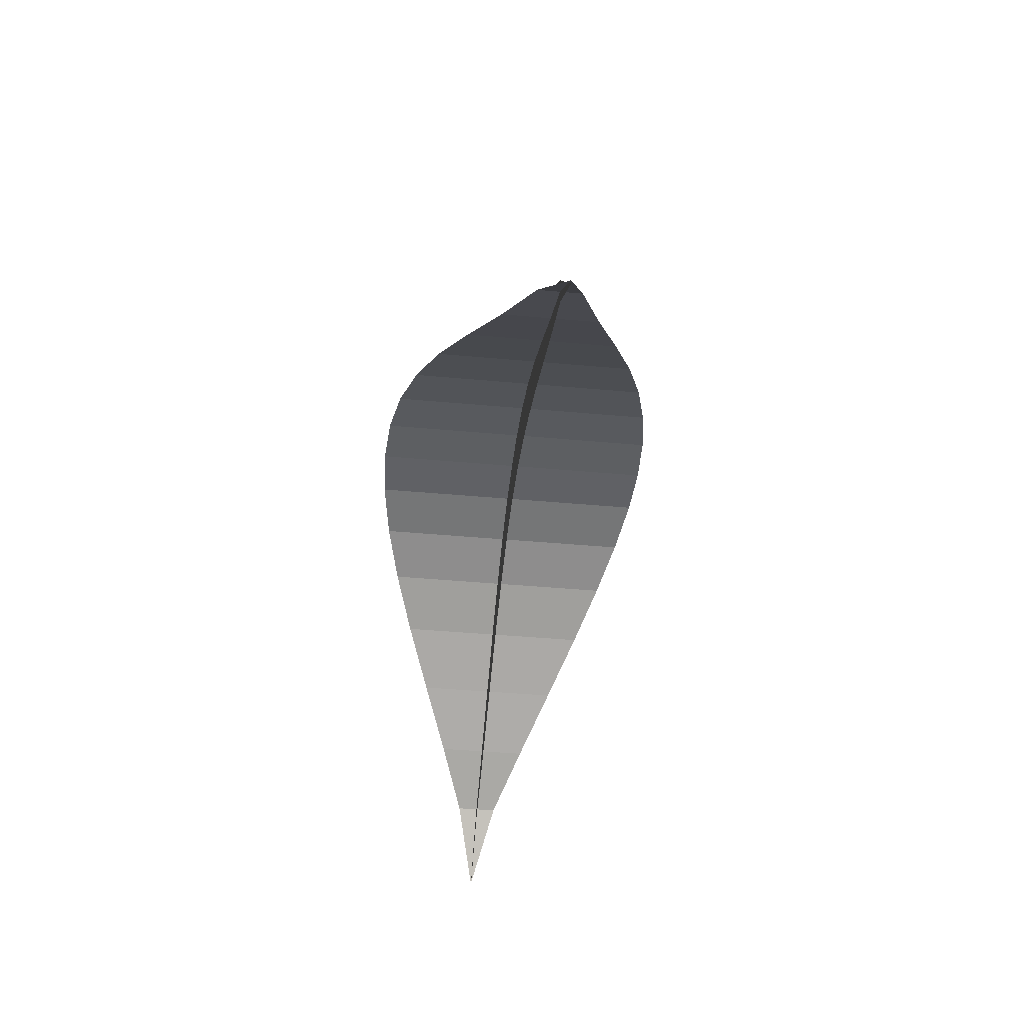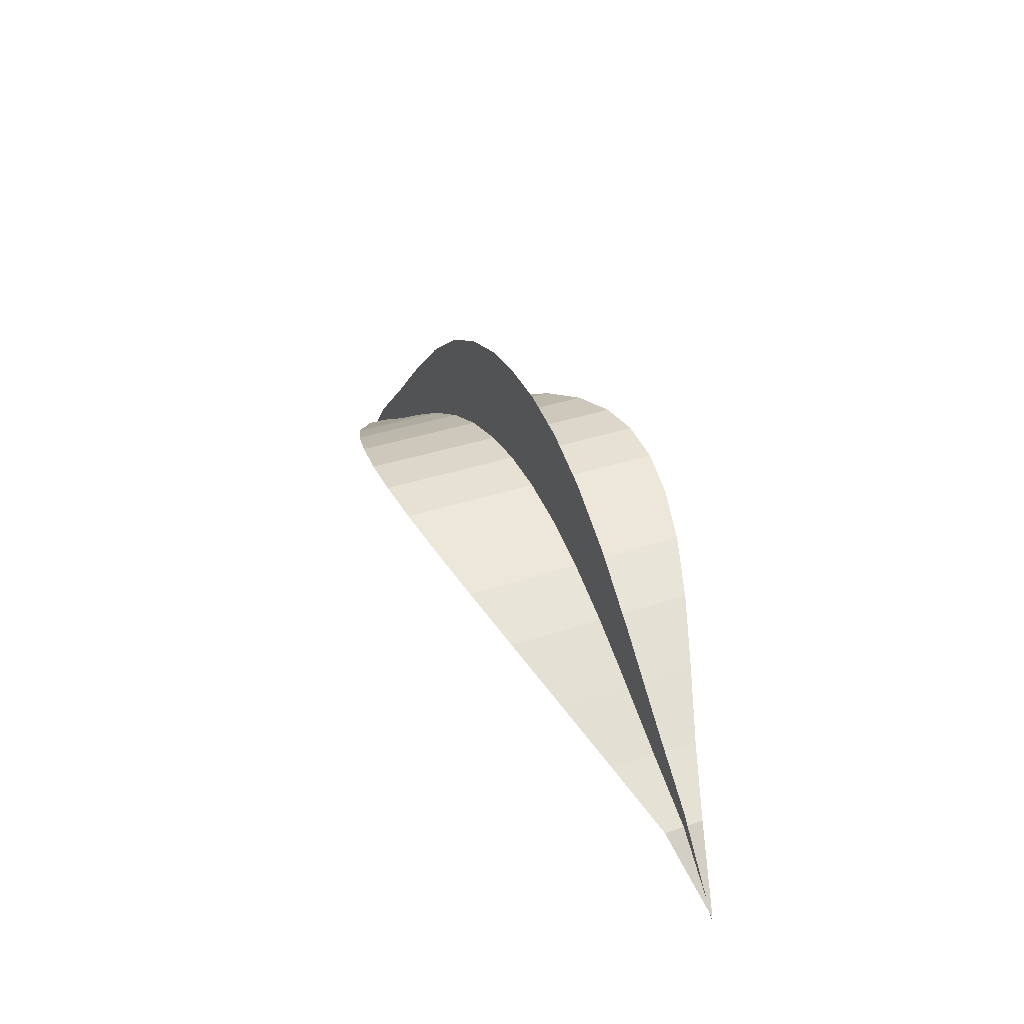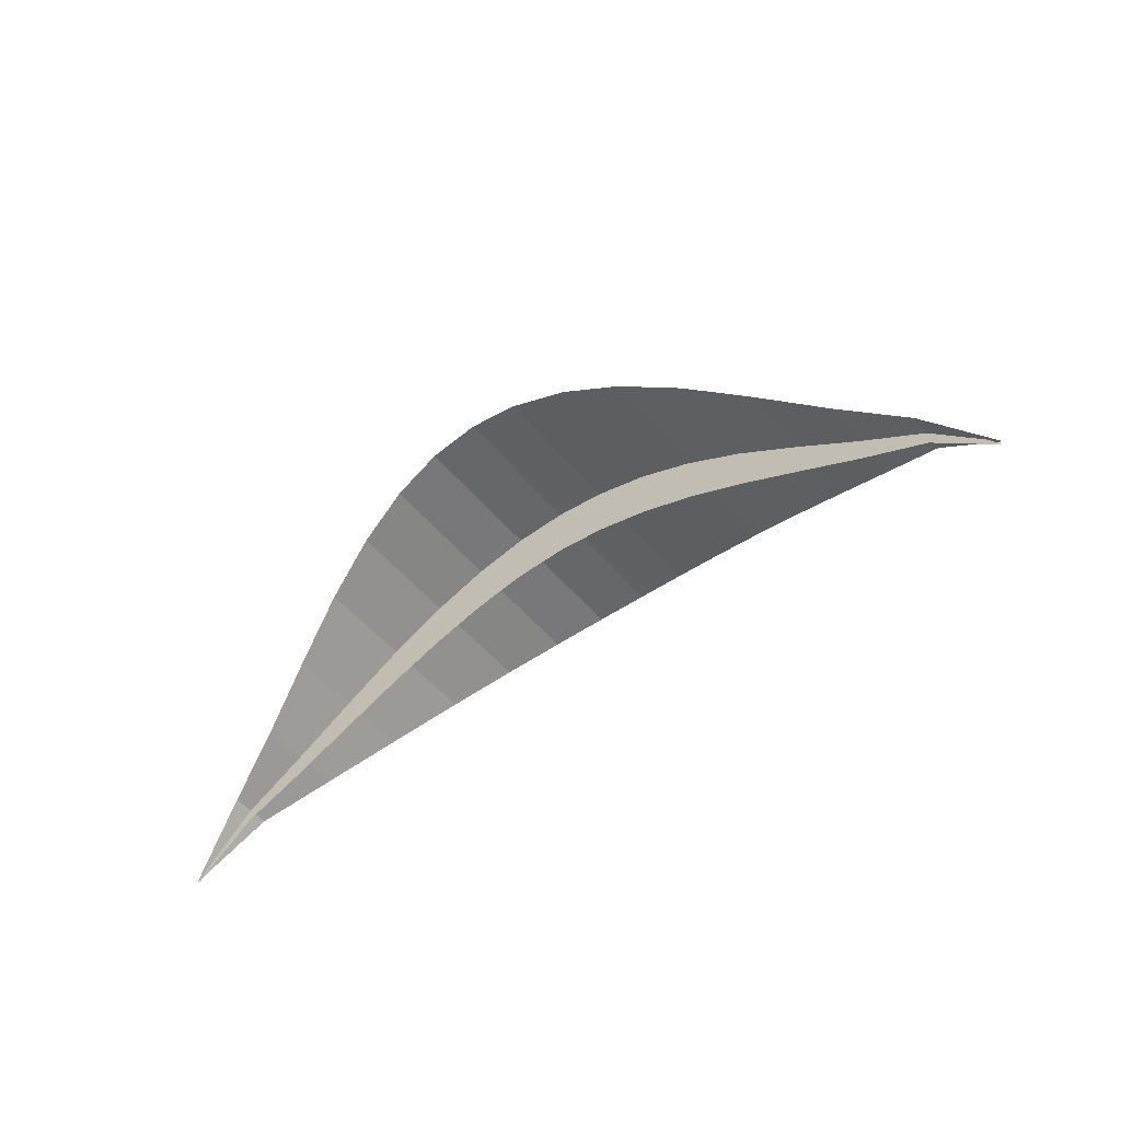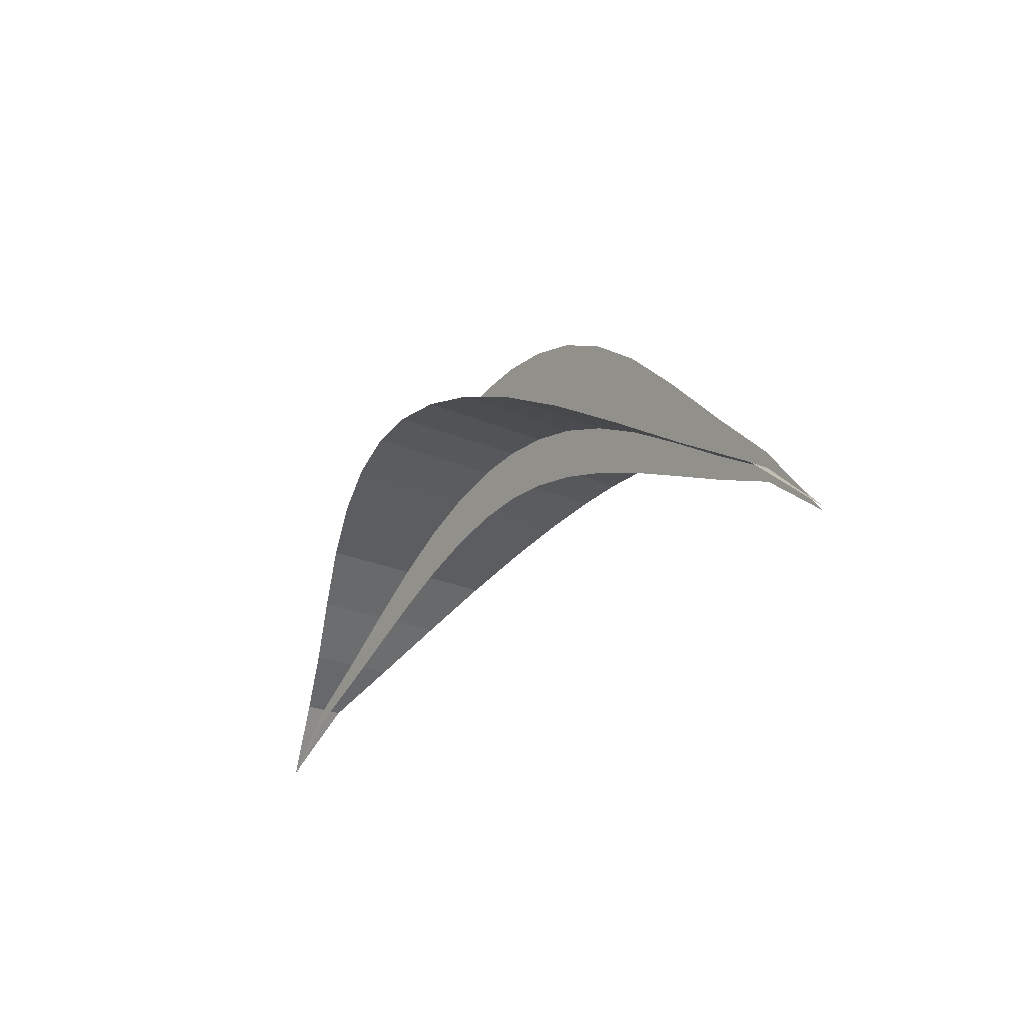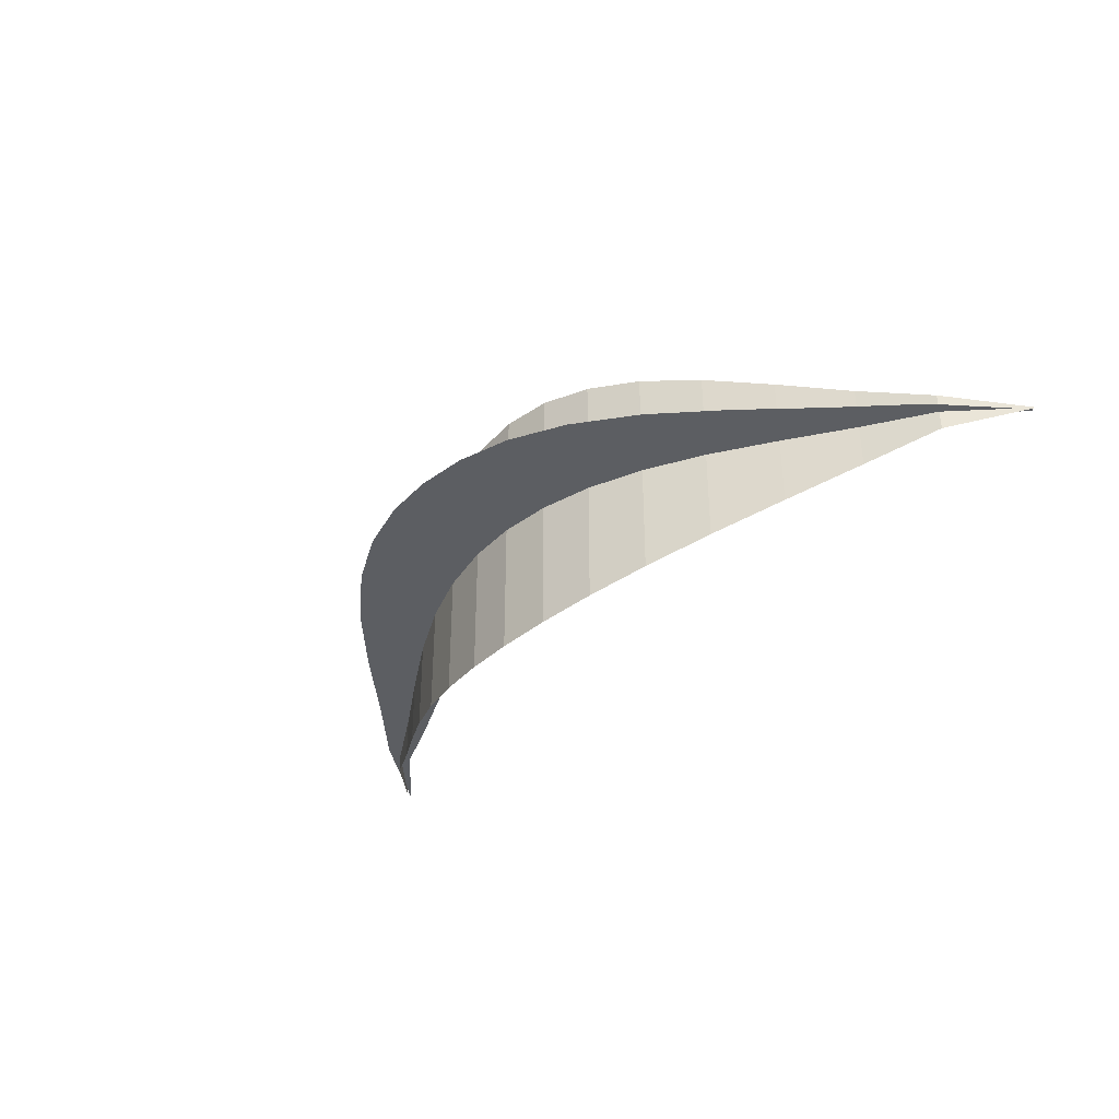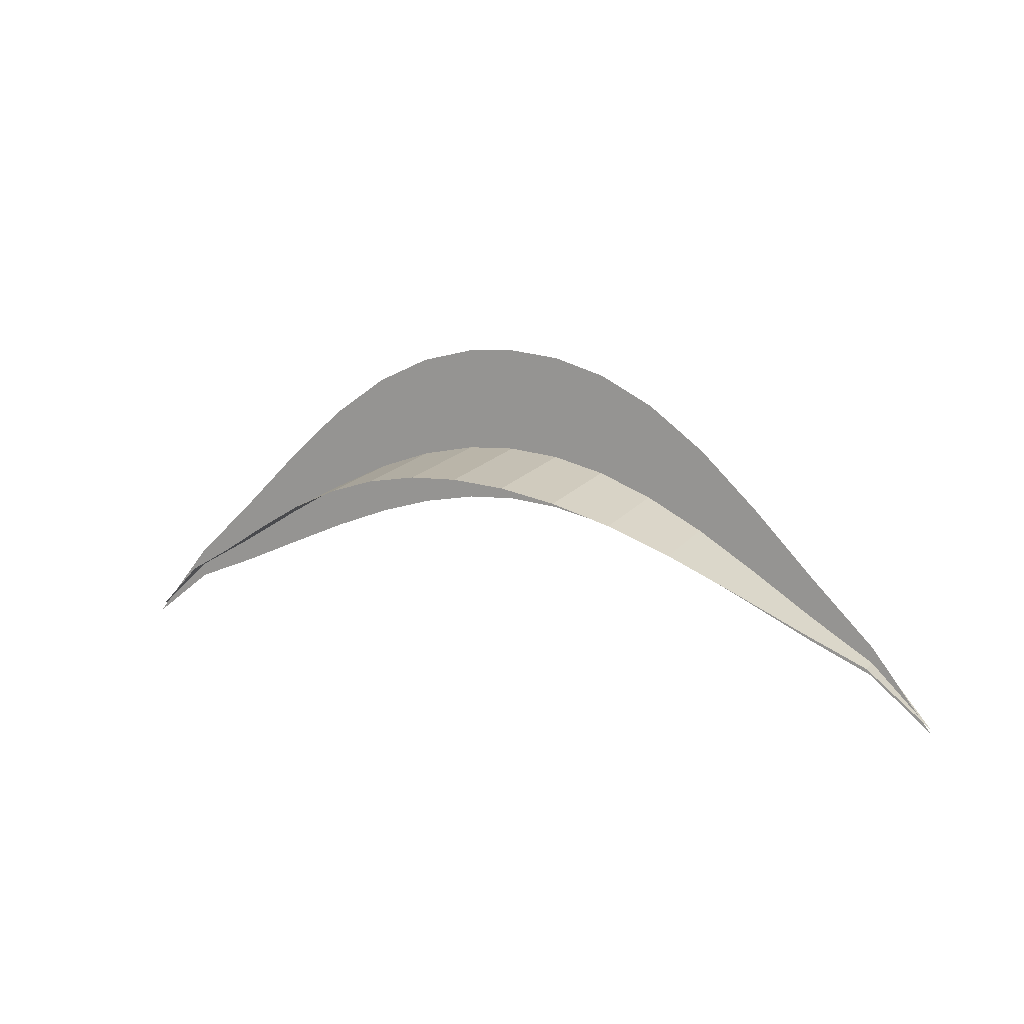
<metadata>
{"format":"obj","ext":"obj","renderer":"f3d","projection":"perspective","resolution":1024,"background":"white","views":[{"elev":-43.8,"azim":83.9,"up":"+Z"},{"elev":35.0,"azim":65.8,"up":"+Z"},{"elev":-49.1,"azim":-142.6,"up":"+Z"},{"elev":-25.3,"azim":55.1,"up":"+Z"},{"elev":-37.8,"azim":48.0,"up":"+Y"},{"elev":16.1,"azim":24.3,"up":"+Z"}]}
</metadata>
<code>
o 平面.001
v 2.967 -0 0.06335
v -2.967 -0 0.06335
v 2.967 -0 0.06595
v -2.967 -0 0.06595
v 0 -0 1.3
v 0 -0 2.339
v 1.367 -0 1.778
v 1.367 -0 0.9453
v -1.367 -0 0.9453
v -1.367 -0 1.778
v -0.6583 -0 2.219
v -0.6583 -0 1.206
v 0.6583 -0 1.206
v 0.6583 -0 2.219
v 2.154 -0 0.9941
v 2.154 -0 0.5766
v -2.154 -0 0.5766
v -2.154 -0 0.9941
v -2.562 -0 0.3995
v -2.562 -0 0.5901
v -1.753 -0 1.411
v -1.753 -0 0.7662
v -1.003 -0 1.094
v -1.003 -0 2.046
v -0.3114 -0 2.315
v -0.3114 -0 1.277
v 0.326 -0 1.275
v 0.326 -0 2.312
v 1.003 -0 2.046
v 1.003 -0 1.094
v 1.753 -0 0.7662
v 1.753 -0 1.411
v 2.562 -0 0.5901
v 2.562 -0 0.3995
v 2.967 -0.001818 0.09194
v -2.967 -0.001818 0.09195
v 2.967 0.001818 0.09194
v -2.967 0.001818 0.09195
v 0 -0.9033 1.655
v 0 0.9033 1.655
v 1.367 0.6167 1.235
v 1.367 -0.6167 1.235
v -1.367 -0.6167 1.235
v -1.367 0.6167 1.235
v -0.6583 0.8313 1.553
v -0.6583 -0.8313 1.553
v 0.6583 -0.8313 1.553
v 0.6583 0.8313 1.553
v 2.154 0.2911 0.7358
v 2.154 -0.2911 0.7358
v -2.154 -0.2911 0.7358
v -2.154 0.2911 0.7358
v -2.562 -0.1309 0.4873
v -2.562 0.1309 0.4873
v -1.753 0.4604 0.9968
v -1.753 -0.4604 0.9968
v -1.003 -0.7416 1.422
v -1.003 0.7416 1.422
v -0.3114 0.8868 1.632
v -0.3114 -0.8868 1.632
v 0.326 -0.8853 1.63
v 0.326 0.8853 1.63
v 1.003 0.7416 1.422
v 1.003 -0.7416 1.422
v 1.753 -0.4604 0.9968
v 1.753 0.4604 0.9968
v 2.562 0.1309 0.4873
v 2.562 -0.1309 0.4873
f 19 4 20
f 5 28 27
f 8 32 31
f 23 10 24
f 26 11 25
f 13 29 30
f 16 33 34
f 22 18 21
f 17 20 18
f 9 21 10
f 12 24 11
f 5 25 6
f 27 14 13
f 30 7 8
f 31 15 16
f 34 3 1
f 36 54 53
f 39 62 61
f 65 41 66
f 43 58 57
f 46 59 60
f 47 63 64
f 50 67 68
f 51 55 56
f 53 52 51
f 56 44 43
f 57 45 46
f 60 40 39
f 47 62 48
f 64 41 42
f 65 49 50
f 68 37 35
f 19 2 4
f 5 6 28
f 8 7 32
f 23 9 10
f 26 12 11
f 13 14 29
f 16 15 33
f 22 17 18
f 17 19 20
f 9 22 21
f 12 23 24
f 5 26 25
f 27 28 14
f 30 29 7
f 31 32 15
f 34 33 3
f 36 38 54
f 39 40 62
f 65 42 41
f 43 44 58
f 46 45 59
f 47 48 63
f 50 49 67
f 51 52 55
f 53 54 52
f 56 55 44
f 57 58 45
f 60 59 40
f 47 61 62
f 64 63 41
f 65 66 49
f 68 67 37

</code>
